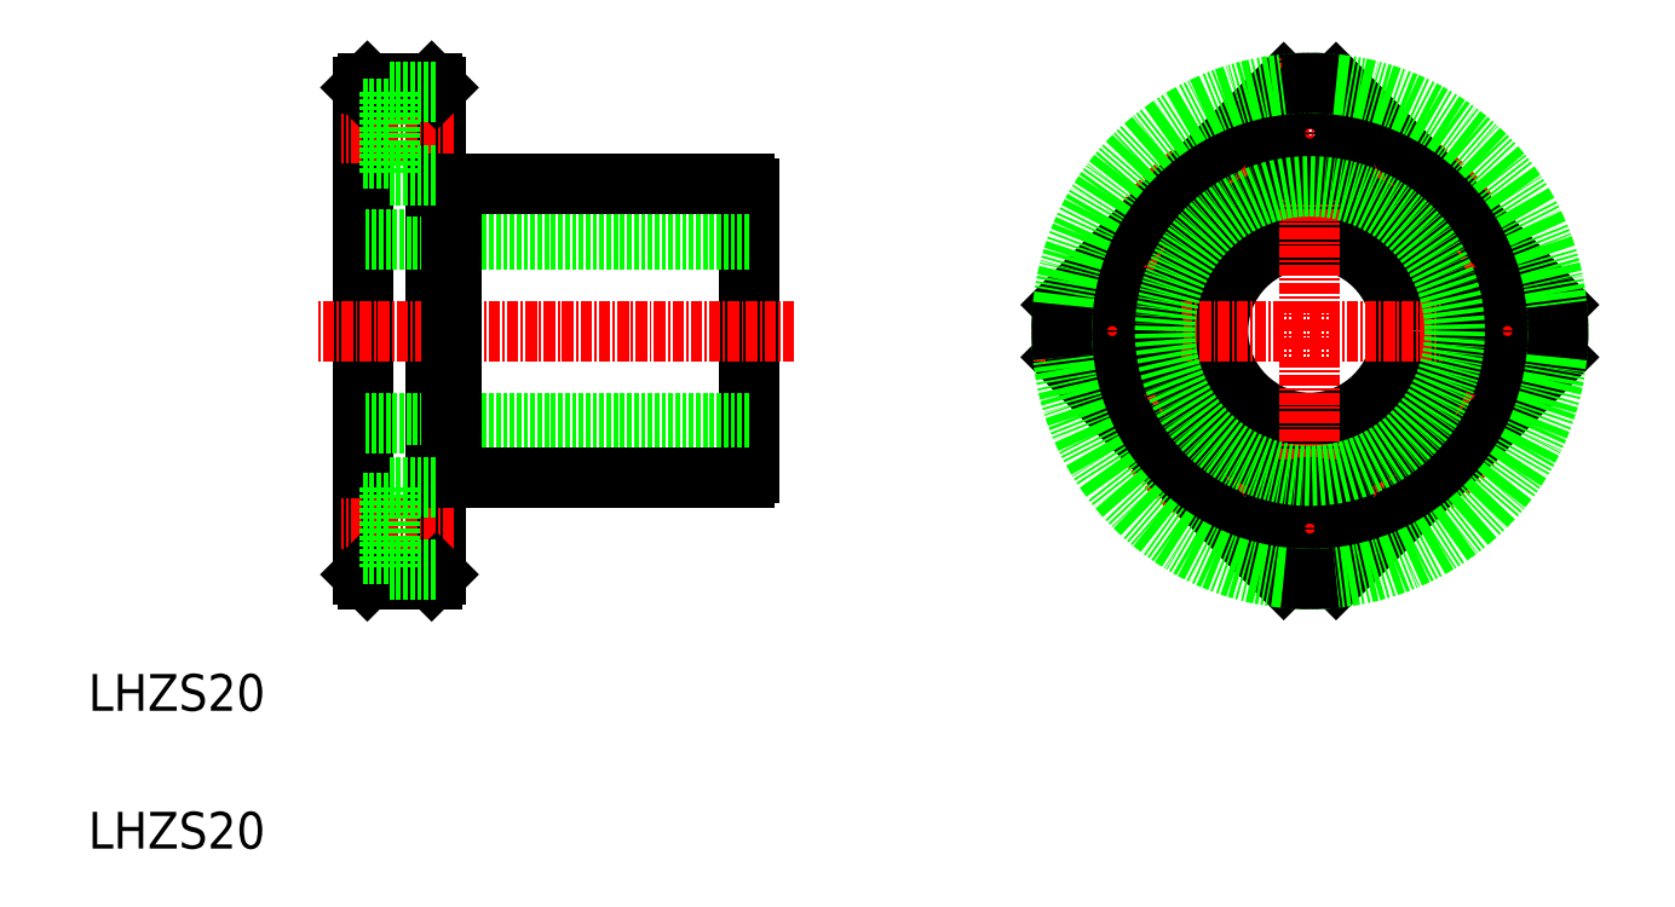
<metadata>
{"format":"dxf","ext":"dxf","renderer":"ezdxf+matplotlib","layout":"modelspace","background":"white","min_lineweight":24,"dpi":150}
</metadata>
<code>
0
SECTION
2
ENTITIES
0
LINE
8
0
10
275.4
20
152.4
30
0
11
275.4
21
205.4
31
0
0
LINE
8
0
10
283.4
20
152.4
30
0
11
283.4
21
205.4
31
0
0
LINE
8
0
10
317.4
20
163.4
30
0
11
317.4
21
194.3
31
0
0
TEXT
8
0
10
245.5
20
122.6
30
0
40
4
1
LHZS20
0
TEXT
8
0
10
245.5
20
137.6
30
0
40
4
1
LHZS20
0
LINE
8
CENTER
10
285.3
20
157.4
30
0
11
273
21
157.4
31
0
0
LINE
8
0
10
317.4
20
168.9
30
0
11
275.4
21
168.9
31
0
0
LINE
8
0
10
285
20
162.9
30
0
11
316.8
21
162.9
31
0
0
LINE
8
0
10
282.9
20
151.9
30
0
11
275.9
21
151.9
31
0
0
LINE
8
0
10
275.9
20
151.9
30
0
11
275.4
21
152.4
31
0
0
LINE
8
0
10
282.9
20
151.9
30
0
11
283.4
21
152.4
31
0
0
LINE
8
0
10
291.5
20
162.9
30
0
11
291.5
21
162.9
31
0
0
LINE
8
0
10
299.6
20
162.9
30
0
11
299.6
21
162.9
31
0
0
LINE
8
CENTER
10
285.3
20
200.4
30
0
11
273
21
200.4
31
0
0
LINE
8
CENTER
10
322.3
20
178.9
30
0
11
270.5
21
178.9
31
0
0
LINE
8
0
10
317.4
20
188.9
30
0
11
275.4
21
188.9
31
0
0
LINE
8
0
10
285
20
194.9
30
0
11
316.8
21
194.9
31
0
0
LINE
8
0
10
282.9
20
205.9
30
0
11
275.9
21
205.9
31
0
0
LINE
8
0
10
275.9
20
205.9
30
0
11
275.4
21
205.4
31
0
0
LINE
8
0
10
282.9
20
205.9
30
0
11
283.4
21
205.4
31
0
0
CIRCLE
8
0
10
378.4
20
178.9
30
0
40
10
0
CIRCLE
8
0
10
378.4
20
178.9
30
0
40
16
0
CIRCLE
8
CENTER
10
378.4
20
178.9
30
0
40
21.5
0
LINE
8
0
10
375.5
20
205.7
30
0
11
351.5
21
181.7
31
0
0
LINE
8
0
10
375.5
20
152
30
0
11
351.5
21
176
31
0
0
LINE
8
CENTER
10
348.4
20
178.9
30
0
11
408.4
21
178.9
31
0
0
CIRCLE
8
0
10
356.9
20
178.9
30
0
40
4.5
0
CIRCLE
8
0
10
356.9
20
178.9
30
0
40
2.75
0
LINE
8
0
10
405.2
20
181.7
30
0
11
381.2
21
205.7
31
0
0
LINE
8
CENTER
10
378.4
20
148.9
30
0
11
378.4
21
208.9
31
0
0
LINE
8
0
10
405.2
20
176
30
0
11
381.2
21
152
31
0
0
CIRCLE
8
0
10
378.4
20
157.4
30
0
40
4.5
0
CIRCLE
8
0
10
378.4
20
157.4
30
0
40
2.75
0
CIRCLE
8
0
10
399.9
20
178.9
30
0
40
4.5
0
CIRCLE
8
0
10
399.9
20
178.9
30
0
40
2.75
0
CIRCLE
8
0
10
378.4
20
200.4
30
0
40
4.5
0
CIRCLE
8
0
10
378.4
20
200.4
30
0
40
2.75
0
ARC
8
0
10
316.2
20
164
30
0
40
1.3
50
297.8
51
332.2
0
LINE
8
0
10
285
20
162.9
30
0
11
285
21
194.9
31
0
0
LINE
8
0
10
283.4
20
163.1
30
0
11
285
21
163.1
31
0
0
LINE
8
0
10
283.4
20
194.6
30
0
11
285
21
194.6
31
0
0
ARC
8
0
10
316.2
20
193.7
30
0
40
1.3
50
27.8
51
62.2
0
CIRCLE
8
0
10
378.4
20
178.9
30
0
40
27
0
ARC
8
0
10
378.4
20
178.9
30
0
40
27
50
353.9
51
6.058
0
ARC
8
0
10
378.4
20
178.9
30
0
40
27
50
83.94
51
96.06
0
ARC
8
0
10
378.4
20
178.9
30
0
40
27
50
173.9
51
186.1
0
ARC
8
0
10
378.4
20
178.9
30
0
40
27
50
263.9
51
276.1
0
CIRCLE
8
0
10
378.4
20
178.9
30
0
40
15.75
0
LINE
8
0
10
278.3
20
204.9
30
0
11
283.4
21
204.9
31
0
0
LINE
8
0
10
278.3
20
204.9
30
0
11
278.3
21
195.9
31
0
0
LINE
8
0
10
275.4
20
203.1
30
0
11
278.3
21
203.1
31
0
0
LINE
8
0
10
278.3
20
195.9
30
0
11
283.4
21
195.9
31
0
0
LINE
8
0
10
275.4
20
197.6
30
0
11
278.3
21
197.6
31
0
0
LINE
8
0
10
278.3
20
161.9
30
0
11
283.4
21
161.9
31
0
0
LINE
8
0
10
278.3
20
161.9
30
0
11
278.3
21
152.9
31
0
0
LINE
8
0
10
275.4
20
160.1
30
0
11
278.3
21
160.1
31
0
0
LINE
8
0
10
278.3
20
152.9
30
0
11
283.4
21
152.9
31
0
0
LINE
8
0
10
275.4
20
154.6
30
0
11
278.3
21
154.6
31
0
0
ENDSEC
0
EOF

</code>
